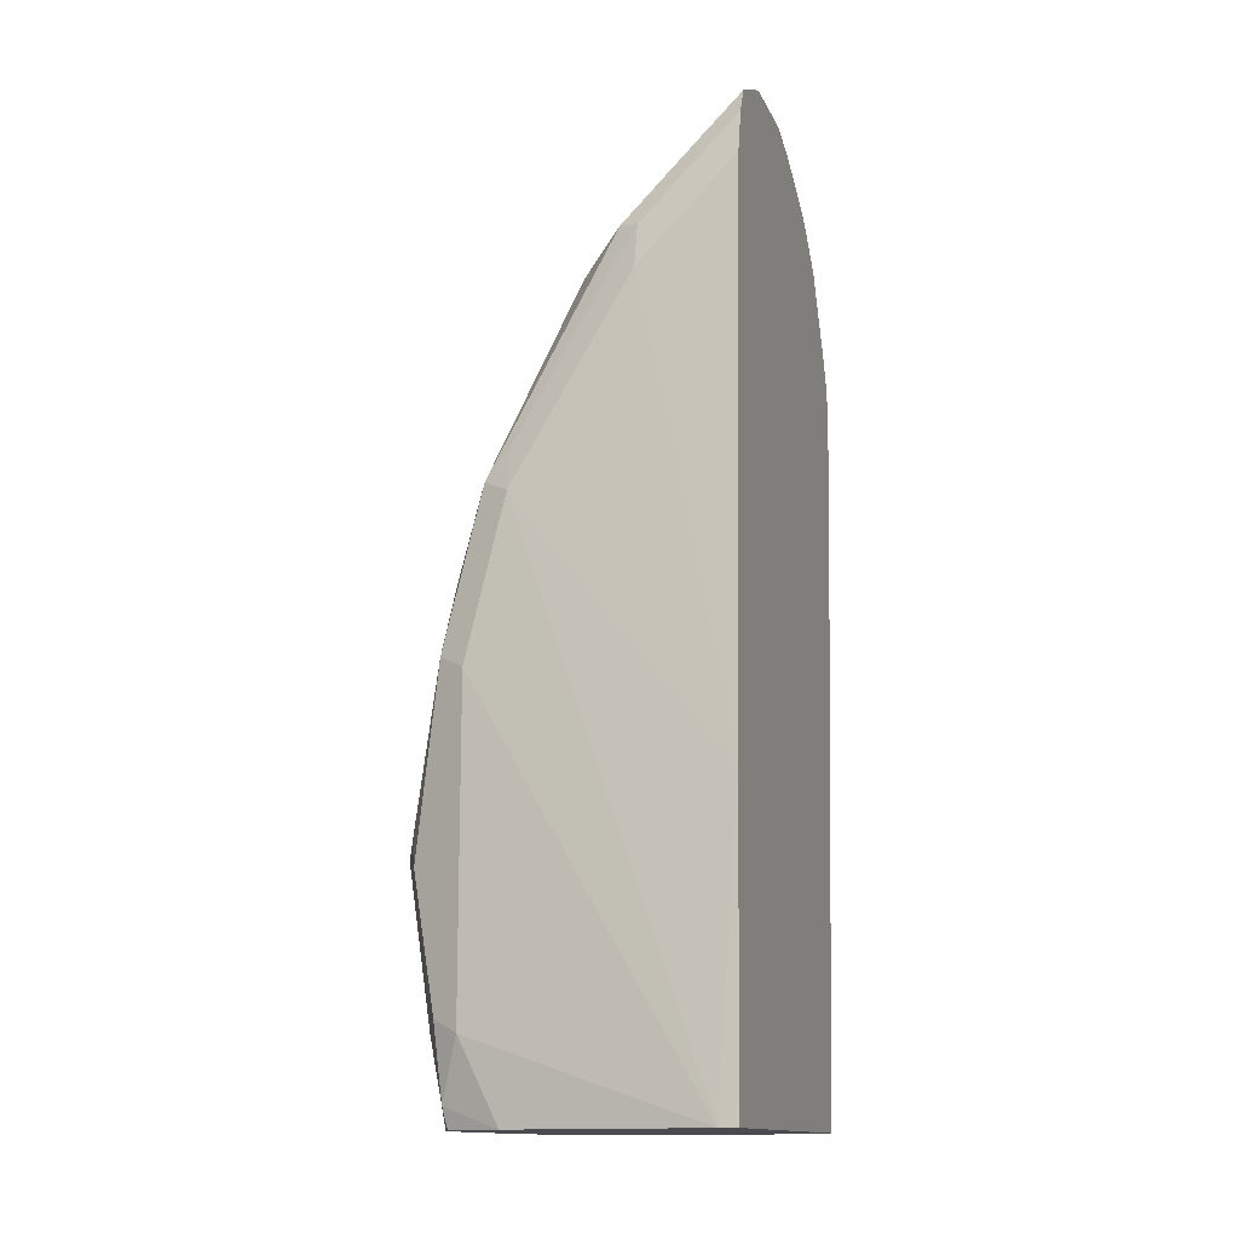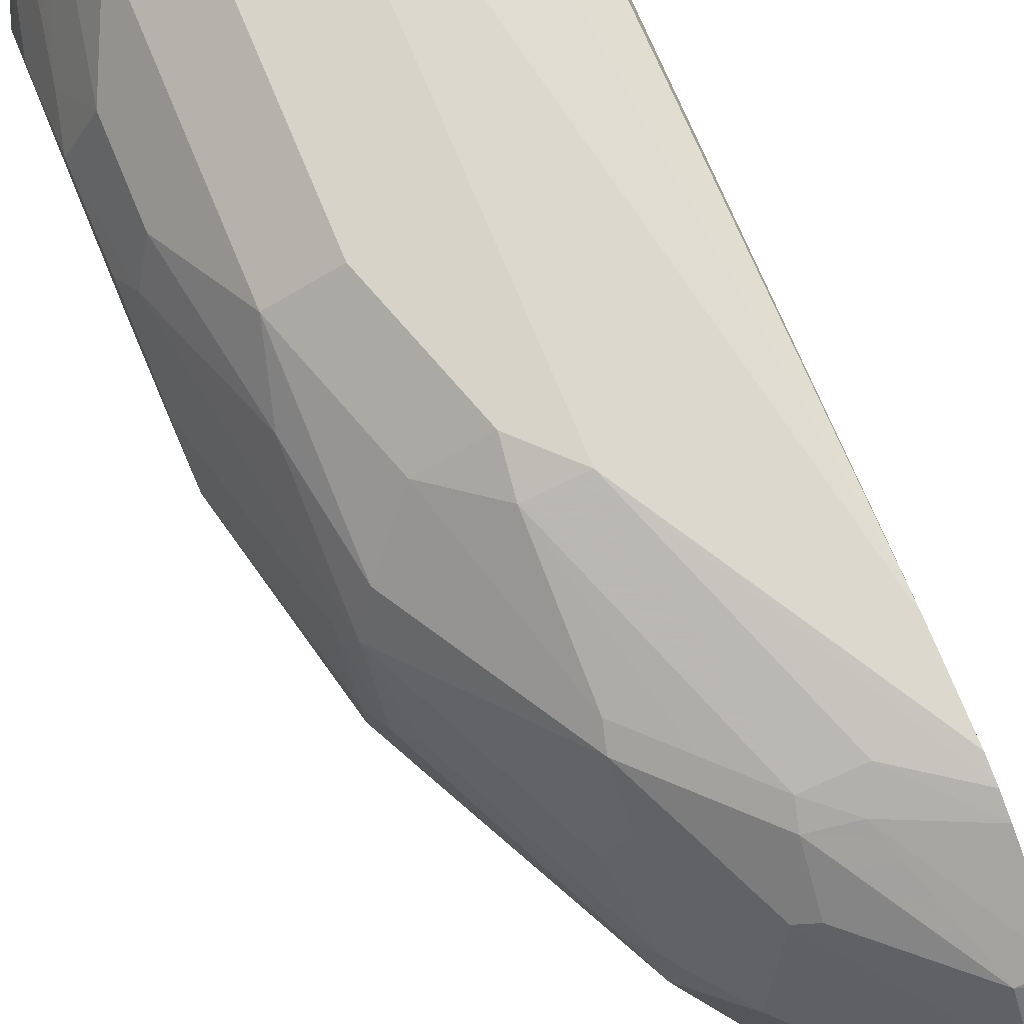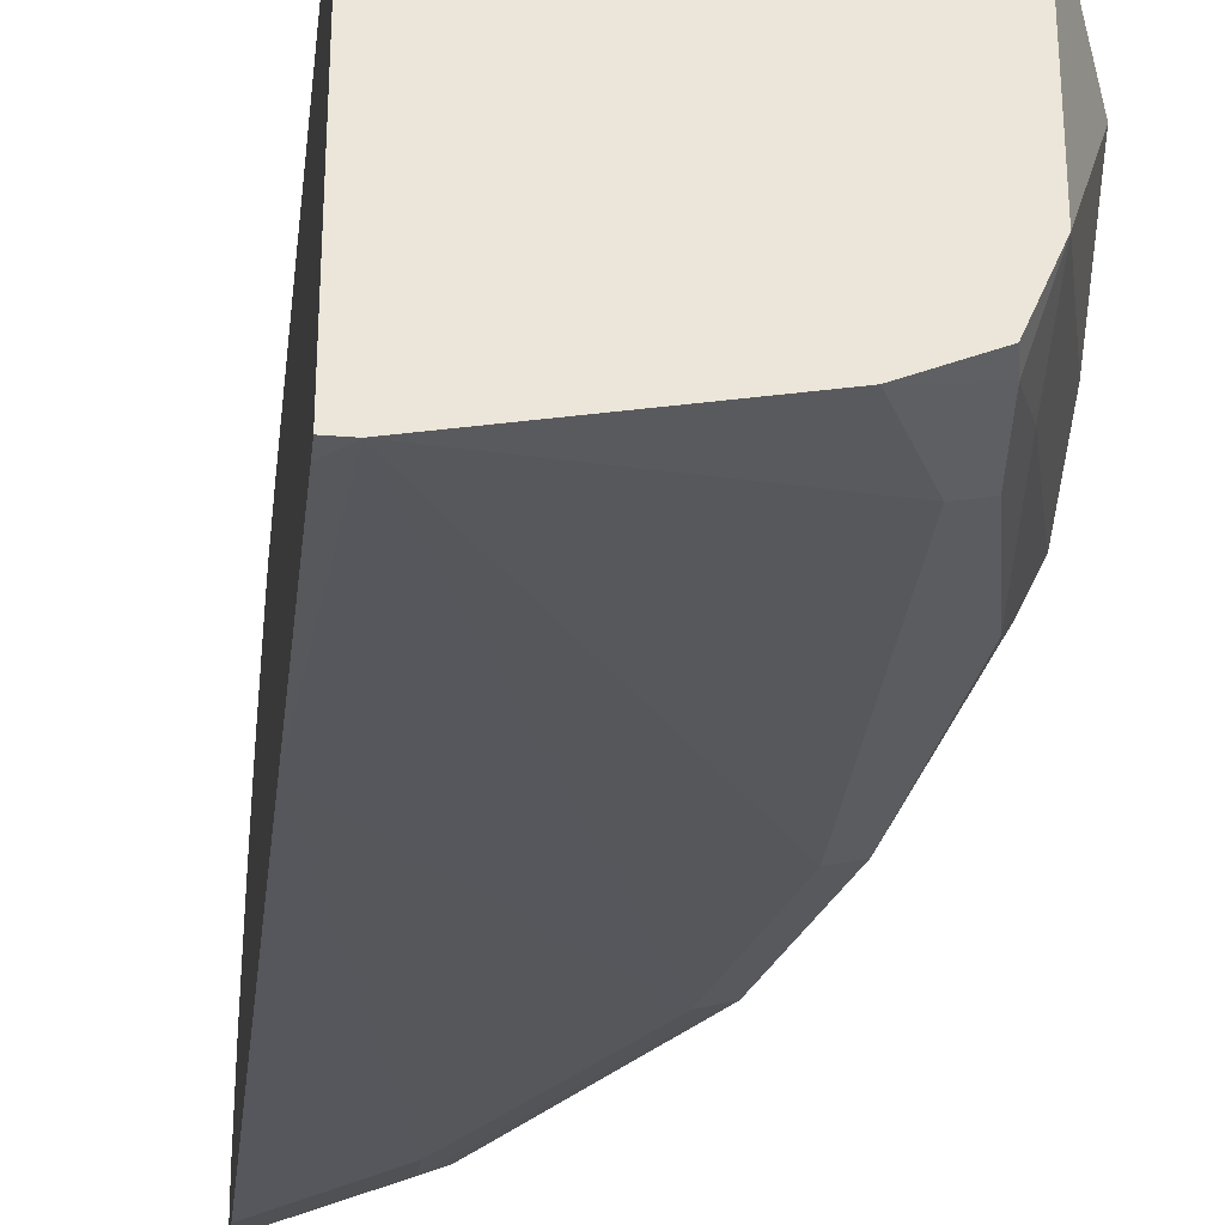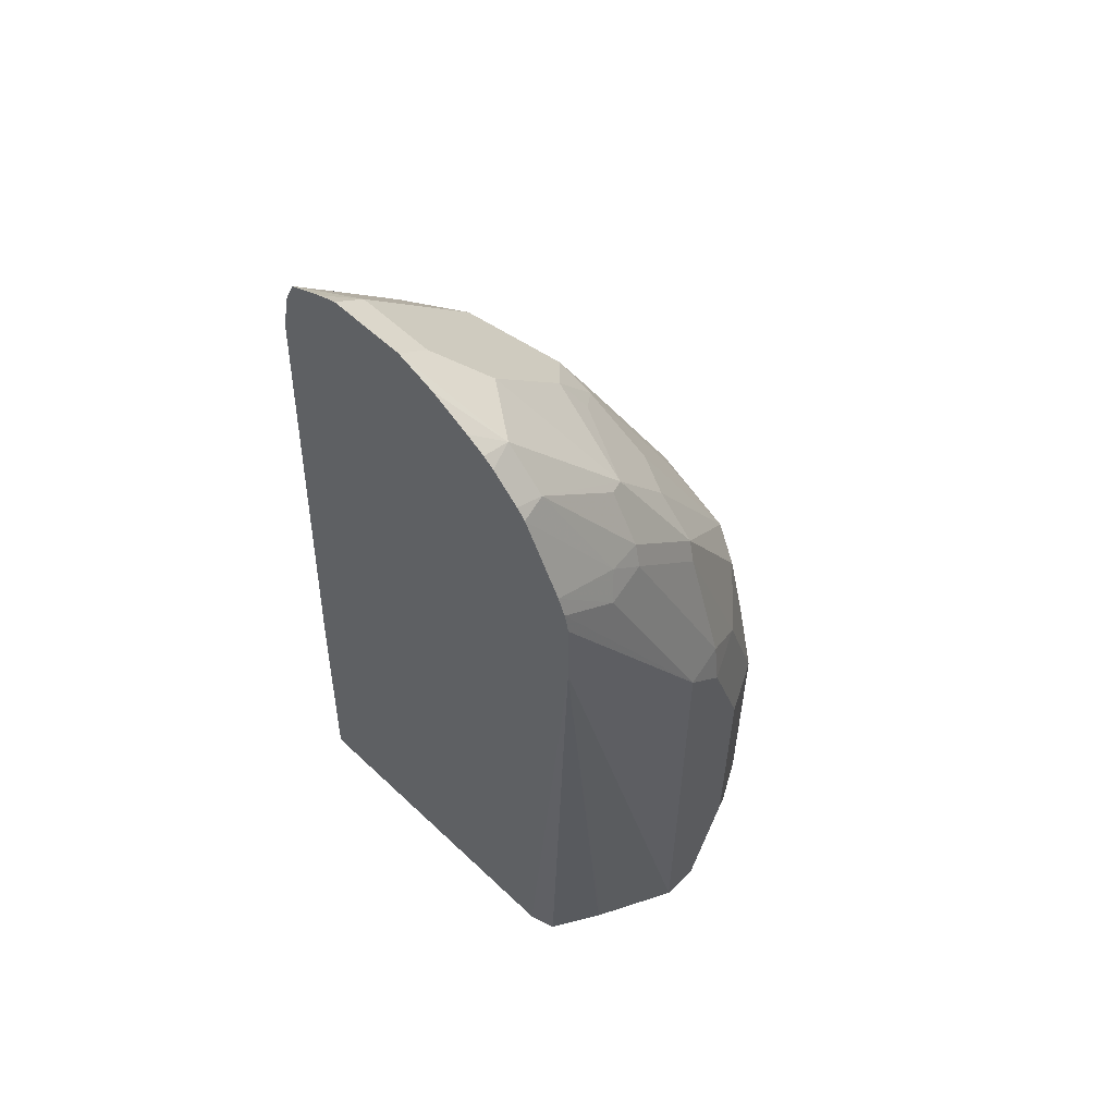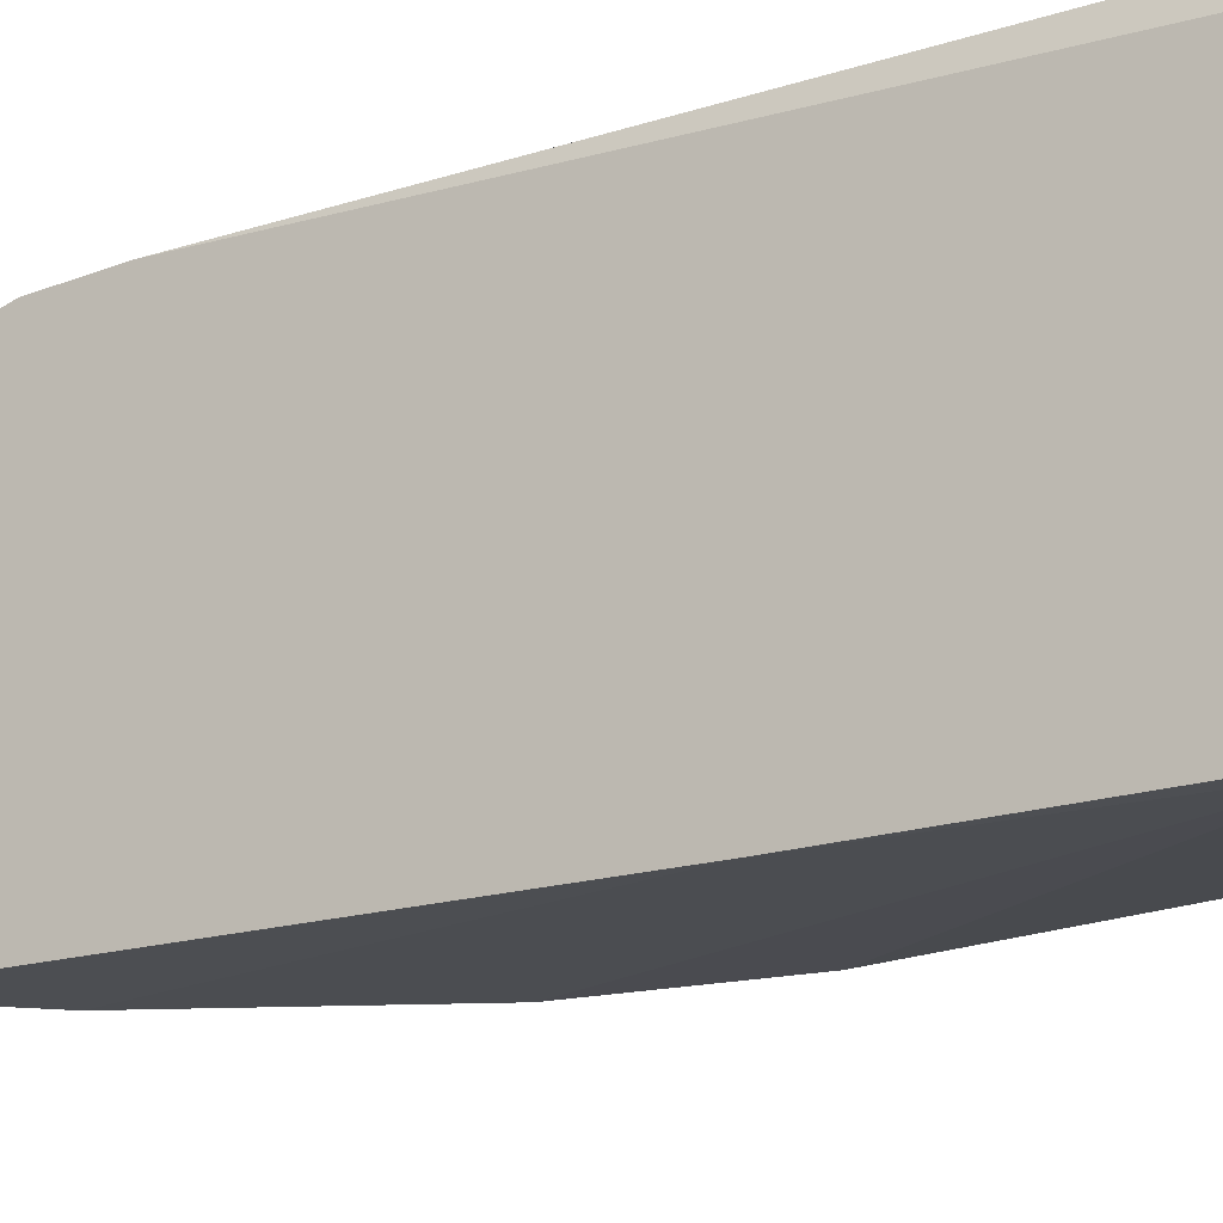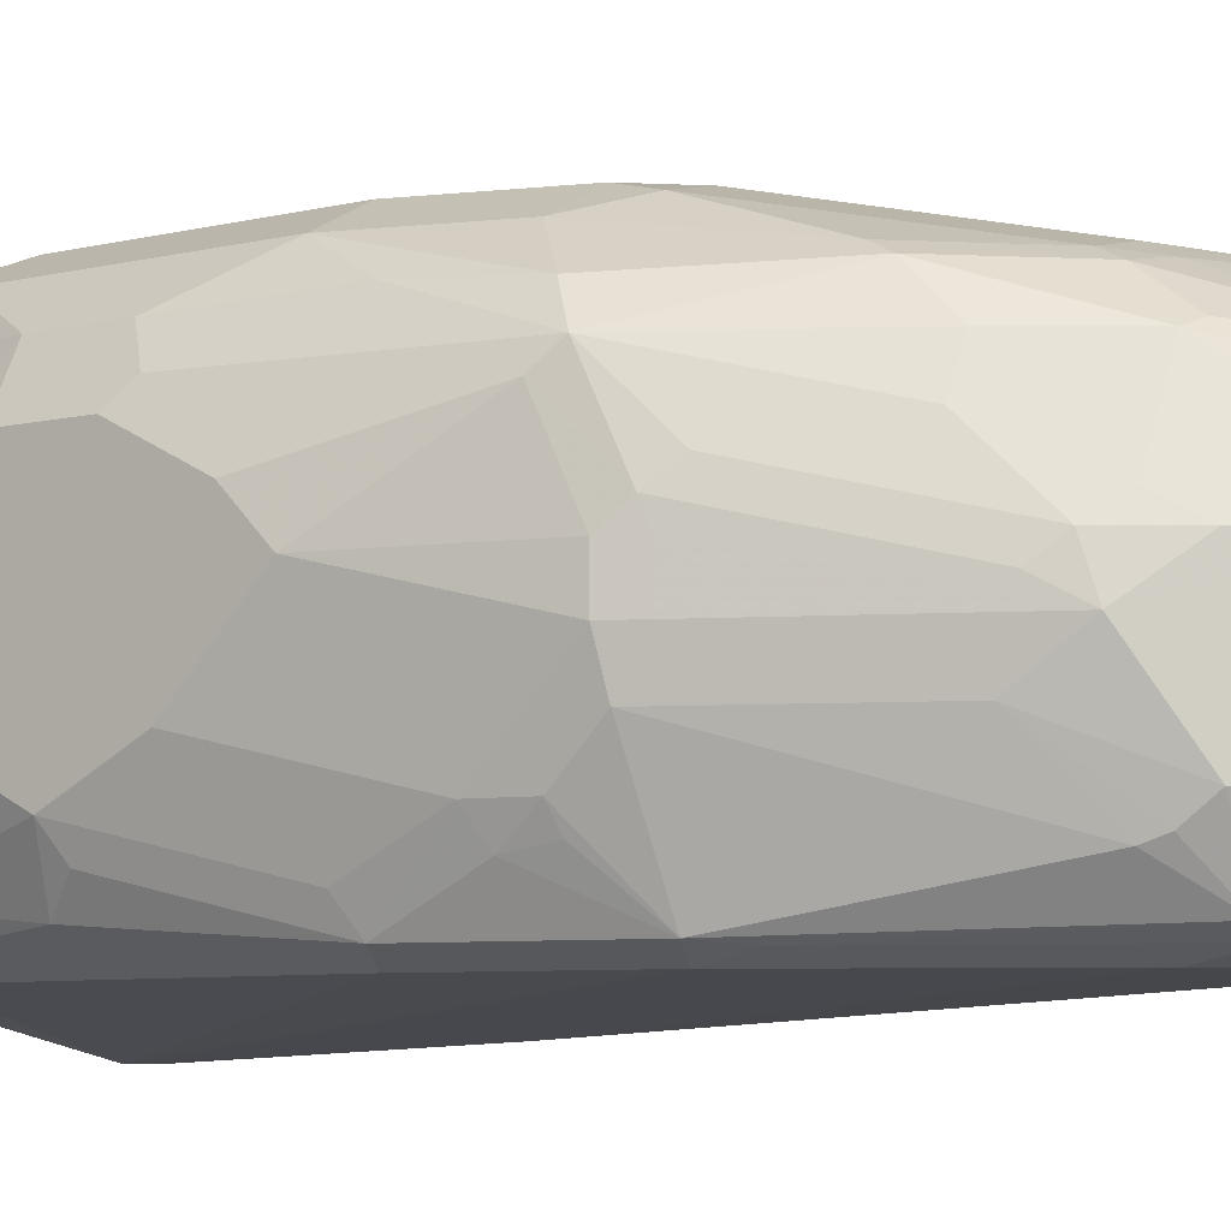
<metadata>
{"format":"obj","ext":"obj","renderer":"f3d","projection":"perspective","resolution":1024,"background":"white","views":[{"elev":-13.7,"azim":17.5,"up":"+Z"},{"elev":77.0,"azim":-22.7,"up":"+Y"},{"elev":-31.1,"azim":173.4,"up":"+Y"},{"elev":57.1,"azim":134.5,"up":"+Z"},{"elev":-21.1,"azim":124.8,"up":"+Y"},{"elev":-6.6,"azim":-53.1,"up":"+Y"}]}
</metadata>
<code>
v -0.4725 -0.7245 -0.1894
v -0.4579 -0.7245 -0.1894
v -0.4725 -0.7245 -0.1889
v -0.6615 -0.693 -0.126
v -0.63 -0.693 -0.1894
v -0.4579 -0.4543 -0.1894
v -0.4579 -0.7245 -0.1744
v -0.4579 -0.716 0.04001
v -0.63 -0.693 0.2519
v -0.6615 -0.693 0.126
v -0.7035 -0.672 -0.01047
v -0.6825 -0.6824 -0.1154
v -0.6772 -0.6772 -0.1732
v -0.674 -0.674 -0.1894
v -0.4644 -0.4329 -0.1894
v -0.4579 -0.4168 0.2447
v -0.4579 -0.693 0.487
v -0.4725 -0.693 0.4725
v -0.5355 -0.693 0.4094
v -0.63 -0.6851 0.2874
v -0.6509 -0.6824 0.2625
v -0.6825 -0.6824 0.1366
v -0.7139 -0.6509 0.01056
v -0.7244 -0.6299 8.16e-06
v -0.6929 -0.6614 -0.126
v -0.6929 -0.6299 -0.1889
v -0.6929 -0.6299 -0.1894
v -0.5031 -0.41 -0.1894
v -0.4579 -0.4095 0.3295
v -0.4579 -0.6851 0.5224
v -0.4725 -0.6851 0.5079
v -0.5355 -0.6851 0.4449
v -0.5565 -0.6824 0.42
v -0.5512 -0.6772 0.4488
v -0.6851 -0.5985 0.2559
v -0.6851 -0.6299 0.2244
v -0.6772 -0.6457 0.2283
v -0.6825 -0.6509 0.1994
v -0.588 -0.6509 0.42
v -0.6929 -0.6299 0.189
v -0.6929 -0.6614 0.126
v -0.7244 -0.5985 0.06304
v -0.7244 -0.5985 -0.06295
v -0.7244 -0.5355 -0.126
v -0.6929 -0.5985 -0.1894
v -0.504 -0.4095 -0.1894
v -0.4579 -0.4095 0.3925
v -0.5044 -0.4093 -0.1894
v -0.567 -0.378 -0.1894
v -0.4579 -0.676 0.5427
v -0.4882 -0.6772 0.5118
v -0.483 -0.6299 0.546
v -0.5775 -0.6299 0.4514
v -0.5827 -0.6457 0.433
v -0.6825 -0.567 0.273
v -0.6929 -0.567 0.2519
v -0.6929 -0.5985 0.2205
v -0.6221 -0.5985 0.3819
v -0.609 -0.567 0.42
v -0.7244 -0.567 0.09456
v -0.7244 -0.504 -0.09447
v -0.7166 -0.5 -0.126
v -0.6929 -0.4725 -0.1894
v -0.567 -0.378 0.2205
v -0.4579 -0.4133 0.4094
v -0.5984 -0.3782 -0.1894
v -0.5984 -0.378 -0.1889
v -0.4579 -0.6469 0.5573
v -0.4579 -0.6299 0.5645
v -0.483 -0.567 0.546
v -0.6825 -0.5355 0.273
v -0.6929 -0.5355 0.2519
v -0.7244 -0.5355 0.126
v -0.5145 -0.5355 0.5145
v -0.5775 -0.5355 0.4514
v -0.6103 -0.5355 0.4094
v -0.6221 -0.5512 0.3937
v -0.6851 -0.5197 0.2677
v -0.7244 -0.4725 -0.03143
v -0.7166 -0.4686 -0.06295
v -0.6826 -0.4518 -0.1894
v -0.5984 -0.378 0.189
v -0.6024 -0.3859 0.2205
v -0.5394 -0.4174 0.3779
v -0.504 -0.4095 0.3779
v -0.4579 -0.4193 0.425
v -0.5989 -0.3782 -0.1894
v -0.6457 -0.3859 -0.1102
v -0.63 -0.378 -0.09447
v -0.4579 -0.567 0.5645
v -0.6929 -0.4725 0.2205
v -0.7244 -0.504 0.09456
v -0.4804 -0.4882 0.5197
v -0.5591 -0.4567 0.4252
v -0.5749 -0.4882 0.4252
v -0.5906 -0.5197 0.4252
v -0.6221 -0.4882 0.3622
v -0.6733 -0.504 0.2834
v -0.6851 -0.4567 0.2362
v -0.7244 -0.4725 0.03152
v -0.7166 -0.4567 0.04732
v -0.7035 -0.4305 -0.03143
v -0.6719 -0.4305 -0.1894
v -0.63 -0.378 0.09456
v -0.6405 -0.399 0.189
v -0.6024 -0.4174 0.3149
v -0.5709 -0.4174 0.3465
v -0.5434 -0.4253 0.3937
v -0.5145 -0.42 0.3989
v -0.4579 -0.4508 0.488
v -0.6193 -0.3884 -0.1894
v -0.6719 -0.399 -0.09447
v -0.6403 -0.399 -0.1894
v -0.4579 -0.5355 0.5524
v -0.7166 -0.4882 0.1103
v -0.4579 -0.504 0.535
v -0.4579 -0.4884 0.5256
v -0.4579 -0.4798 0.5185
v -0.4579 -0.4688 0.5076
v -0.4804 -0.4567 0.4882
v -0.5749 -0.4253 0.3622
v -0.6063 -0.4253 0.3307
v -0.6063 -0.4567 0.3622
v -0.546 -0.4515 0.4305
v -0.6719 -0.4305 0.2205
v -0.6851 -0.4253 0.1418
v -0.7035 -0.4305 0.03152
v -0.6719 -0.399 0.09456
v -0.4579 -0.458 0.4967
f 72 91 73
f 71 78 72
f 70 90 74
f 67 88 89
f 67 87 88
f 64 85 65
f 65 85 86
f 64 84 85
f 64 83 84
f 72 78 91
f 63 80 81
f 66 87 67
f 64 82 83
f 76 96 97
f 74 90 93
f 74 93 94
f 74 94 75
f 75 94 95
f 75 95 96
f 75 96 76
f 76 97 98
f 76 98 77
f 77 98 78
f 78 98 99
f 78 99 91
f 79 100 101
f 62 80 63
f 79 101 102
f 73 91 92
f 61 80 62
f 52 59 53
f 59 78 71
f 79 102 80
f 44 62 63
f 44 63 45
f 47 64 65
f 49 66 67
f 49 67 89
f 49 89 104
f 49 104 82
f 49 82 64
f 50 68 52
f 50 52 51
f 52 68 69
f 52 69 90
f 61 79 80
f 52 90 70
f 53 59 58
f 53 58 54
f 55 71 72
f 55 72 56
f 55 59 71
f 56 72 73
f 56 73 57
f 57 73 60
f 59 70 74
f 59 74 75
f 59 75 76
f 59 76 77
f 59 77 78
f 52 70 59
f 80 102 103
f 94 120 124
f 82 104 105
f 95 97 96
f 97 123 99
f 97 99 98
f 99 123 122
f 99 122 125
f 99 125 126
f 99 126 101
f 99 101 115
f 101 127 102
f 101 126 127
f 102 127 128
f 102 128 112
f 102 112 103
f 94 124 108
f 103 112 113
f 105 125 122
f 105 122 106
f 105 128 125
f 106 122 121
f 106 121 107
f 107 121 108
f 108 124 120
f 108 120 109
f 109 120 110
f 110 120 129
f 119 129 120
f 125 128 126
f 126 128 127
f 104 128 105
f 80 103 81
f 44 61 62
f 94 123 97
f 82 105 83
f 83 105 106
f 83 106 107
f 83 107 84
f 84 107 108
f 84 108 109
f 84 109 85
f 85 109 86
f 86 109 110
f 87 111 88
f 88 112 89
f 88 111 113
f 88 113 112
f 94 97 95
f 89 112 128
f 90 114 93
f 91 99 115
f 91 115 92
f 92 115 101
f 92 101 100
f 93 114 116
f 93 116 117
f 93 117 118
f 93 118 119
f 93 119 120
f 93 120 94
f 94 121 122
f 94 122 123
f 89 128 104
f 42 57 60
f 94 108 121
f 40 57 42
f 2 118 117
f 2 117 116
f 2 116 114
f 2 114 90
f 2 90 69
f 2 69 68
f 2 68 50
f 2 50 30
f 2 30 17
f 2 17 8
f 2 8 7
f 3 7 8
f 3 8 9
f 2 119 118
f 4 11 12
f 4 13 5
f 4 10 11
f 5 13 14
f 6 15 16
f 8 17 18
f 8 18 19
f 8 19 9
f 9 19 20
f 9 20 21
f 9 21 22
f 9 22 10
f 10 22 11
f 11 23 24
f 4 12 13
f 11 24 25
f 2 129 119
f 2 86 110
f 40 42 41
f 1 2 7
f 1 7 3
f 1 3 10
f 1 10 4
f 1 4 5
f 1 5 14
f 1 14 27
f 1 27 45
f 1 45 63
f 1 63 81
f 1 81 103
f 1 103 113
f 2 110 129
f 1 113 111
f 1 87 66
f 1 66 49
f 1 49 48
f 1 48 46
f 1 46 28
f 1 28 15
f 1 15 6
f 1 6 2
f 2 6 16
f 2 16 29
f 2 29 47
f 2 47 65
f 2 65 86
f 1 111 87
f 11 25 13
f 3 9 10
f 11 22 23
f 24 43 25
f 25 43 26
f 26 44 27
f 26 43 44
f 27 44 45
f 28 46 29
f 29 46 48
f 29 48 49
f 29 49 64
f 29 64 47
f 30 50 51
f 30 51 31
f 31 51 34
f 31 34 32
f 11 13 12
f 34 51 52
f 34 52 53
f 34 53 54
f 34 54 39
f 35 55 56
f 35 56 57
f 35 57 40
f 35 40 36
f 35 39 58
f 35 58 59
f 35 59 55
f 36 40 38
f 36 38 37
f 39 54 58
f 24 44 43
f 24 61 44
f 32 34 33
f 24 100 79
f 13 26 27
f 24 79 61
f 13 27 14
f 13 25 26
f 15 28 29
f 15 29 16
f 17 30 31
f 17 31 18
f 18 32 19
f 19 32 20
f 20 32 33
f 20 33 34
f 20 34 21
f 21 35 36
f 21 36 37
f 18 31 32
f 24 41 42
f 21 38 22
f 21 34 39
f 21 39 35
f 22 38 40
f 22 40 41
f 24 92 100
f 22 41 24
f 22 24 23
f 24 42 60
f 24 60 73
f 24 73 92
f 21 37 38

</code>
